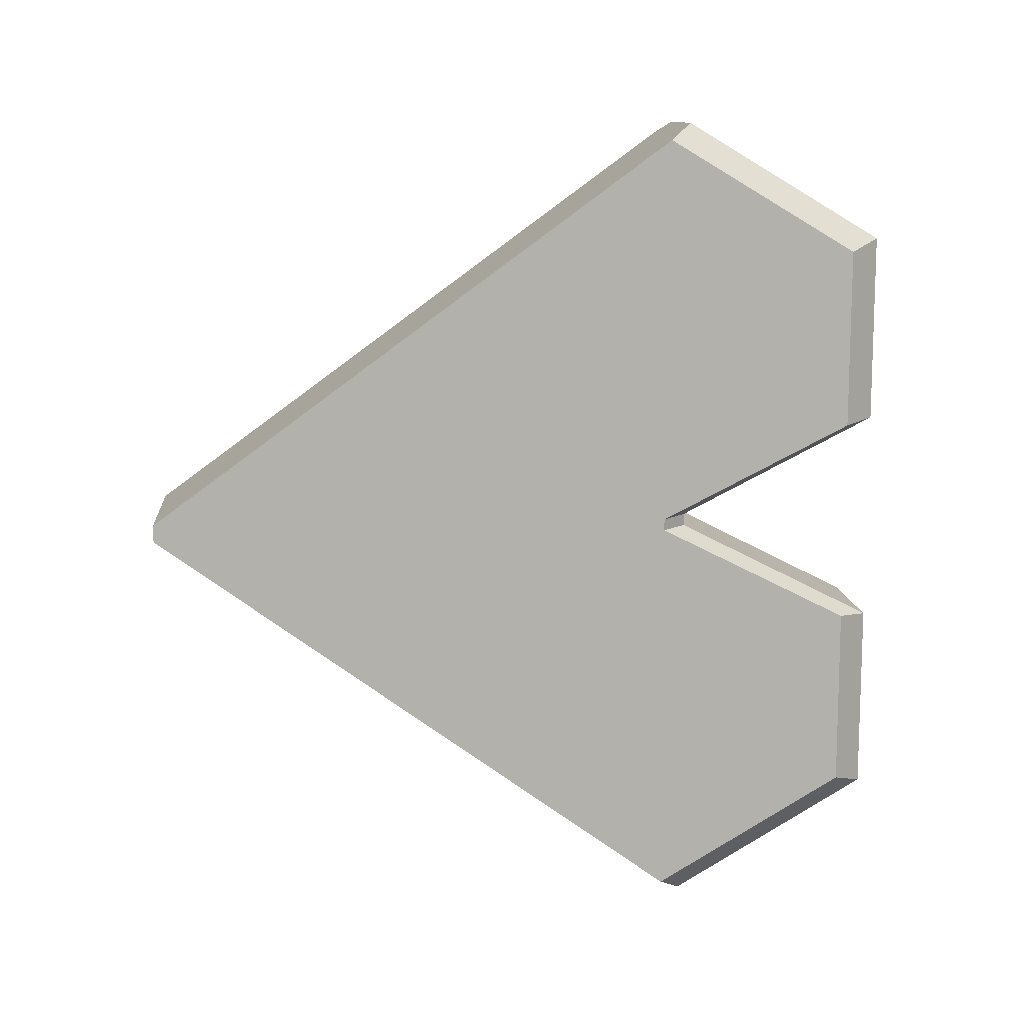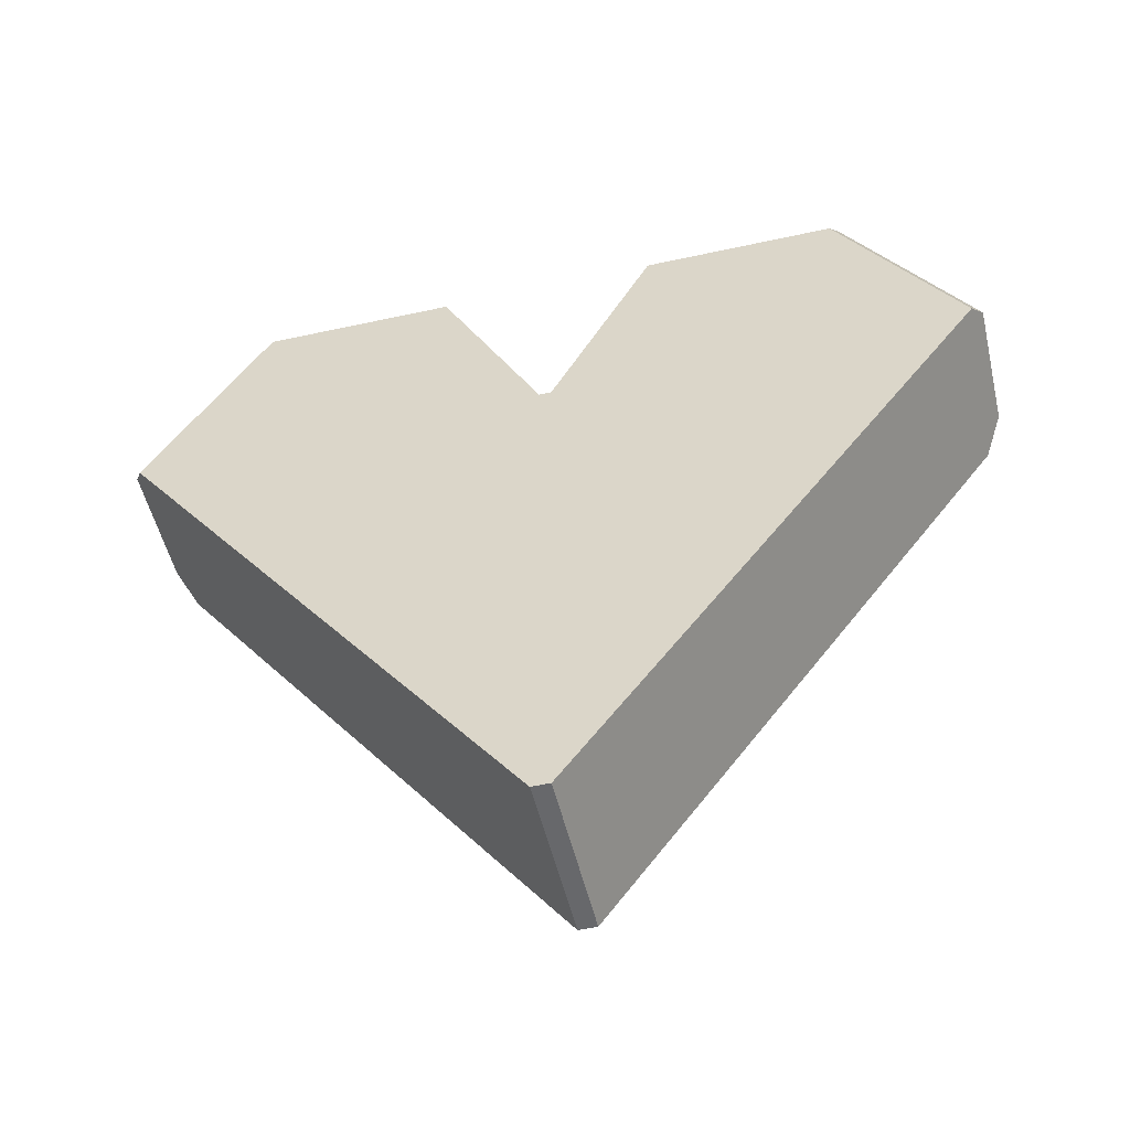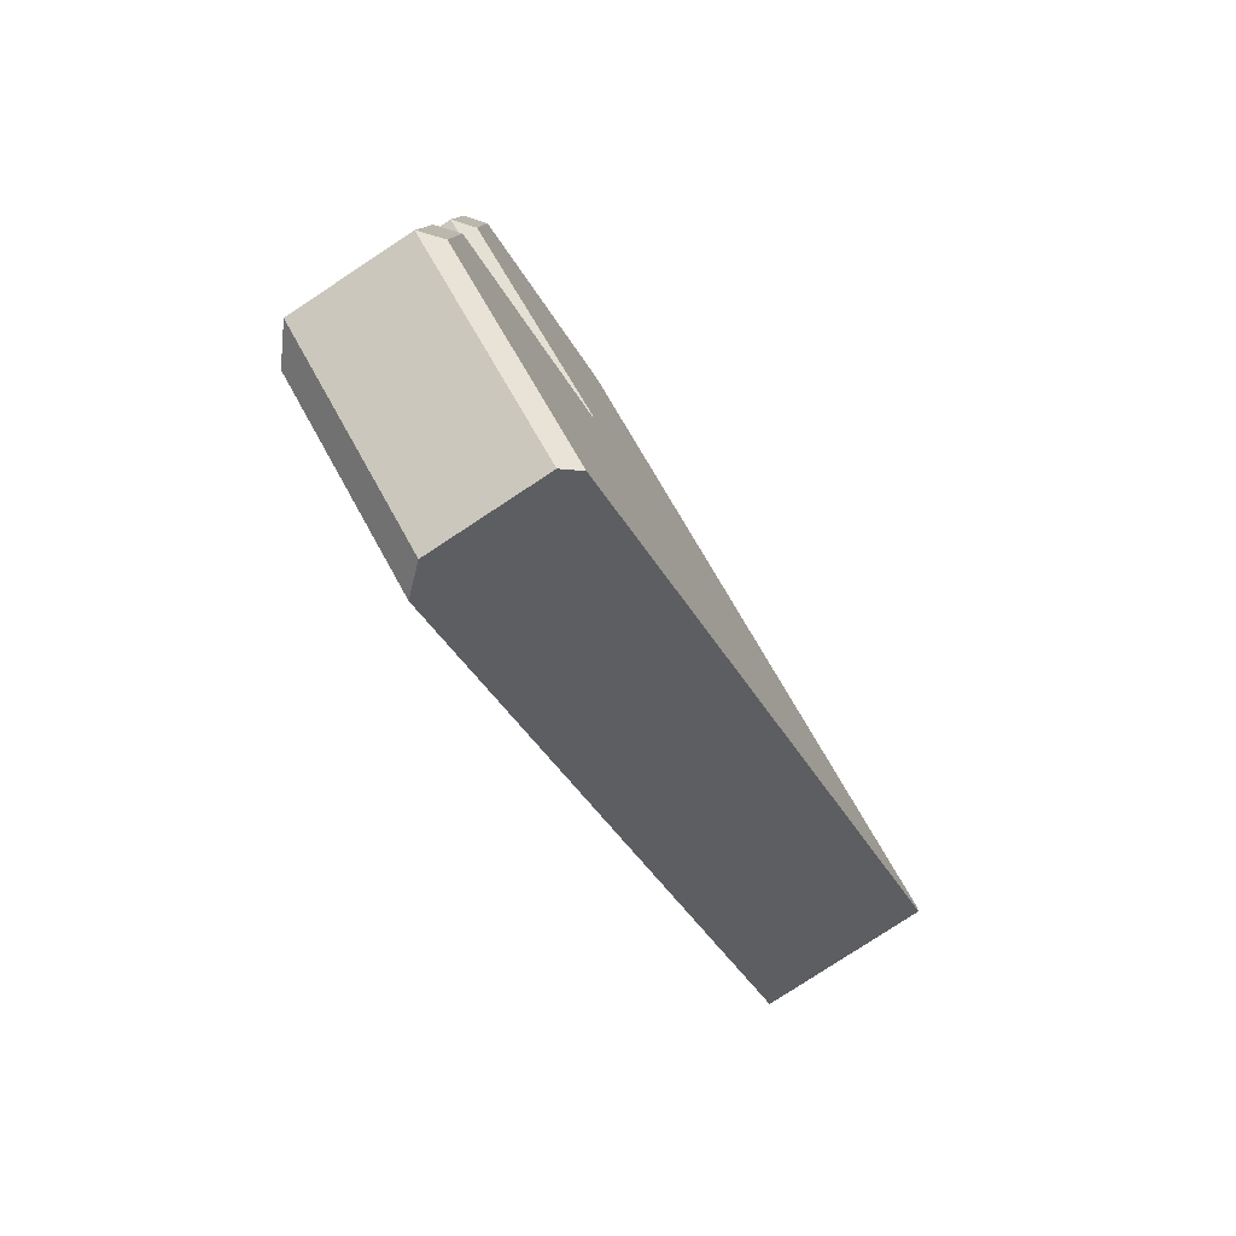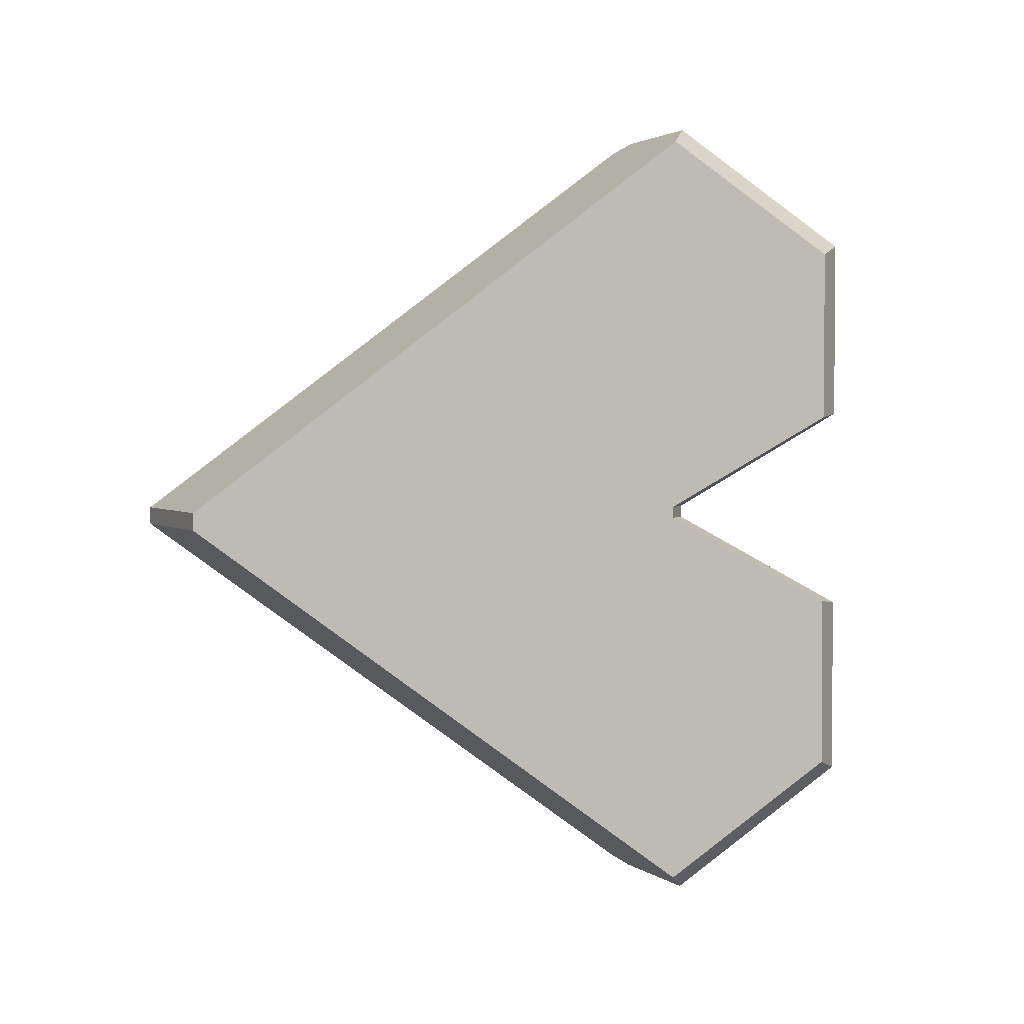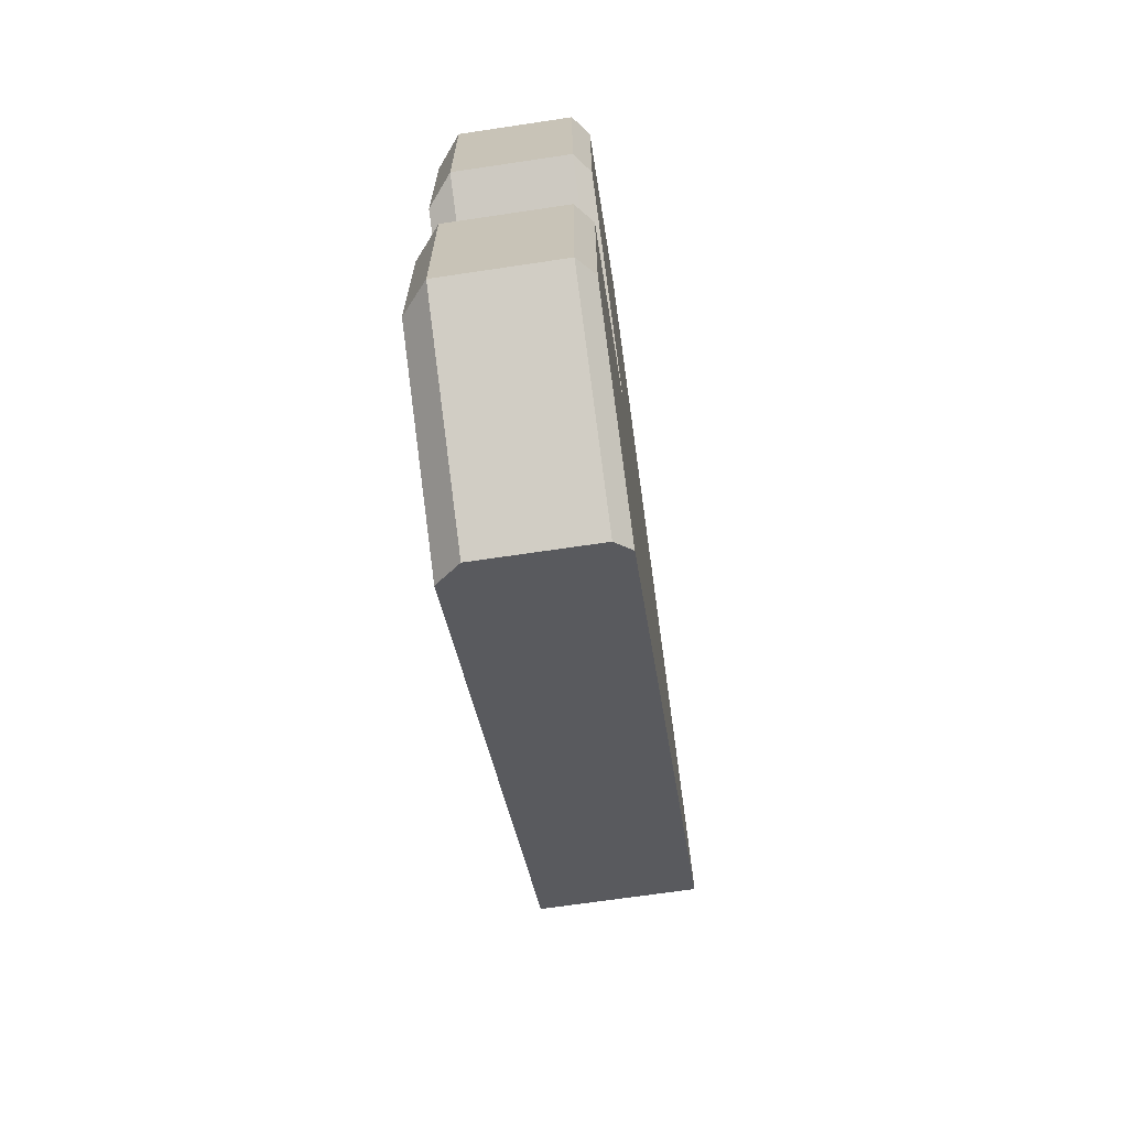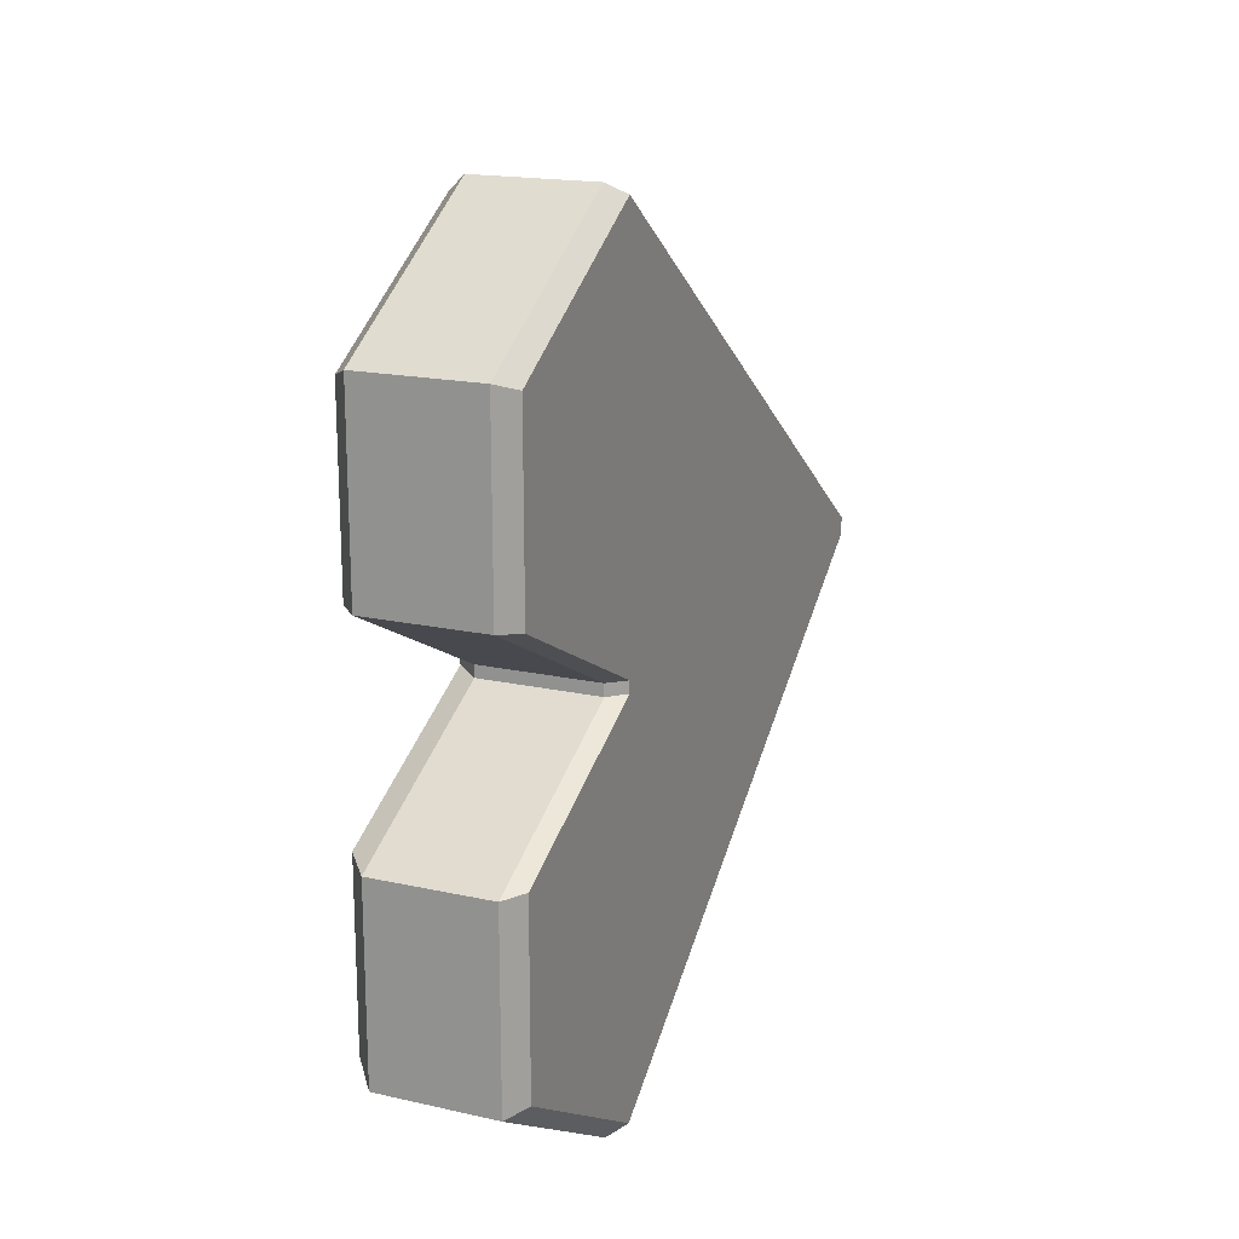
<metadata>
{"format":"obj","ext":"obj","renderer":"f3d","projection":"perspective","resolution":1024,"background":"white","views":[{"elev":11.5,"azim":85.0,"up":"+Z"},{"elev":-52.3,"azim":-76.7,"up":"+Y"},{"elev":-79.6,"azim":-146.7,"up":"+Z"},{"elev":2.4,"azim":65.2,"up":"+Z"},{"elev":-68.0,"azim":-171.5,"up":"+Z"},{"elev":17.8,"azim":-156.3,"up":"+Z"}]}
</metadata>
<code>
o Cube
v -0.1952 -0.3418 0.02049
v -0.1952 -0.3418 -0.021
v 0.1952 -0.3418 0.02049
v 0.1952 -0.3418 -0.021
v -0.1952 -0.3418 -0.01508
v -0.1952 -0.3418 -0.009152
v -0.1952 -0.3418 -0.003225
v -0.1952 -0.3418 0.002702
v -0.1952 -0.3418 0.008628
v -0.1952 -0.3418 0.01456
v 0.1952 -0.3418 0.01456
v 0.1952 -0.3418 0.008628
v 0.1952 -0.3418 0.002702
v 0.1952 -0.3418 -0.003225
v 0.1952 -0.3418 -0.009152
v 0.1952 -0.3418 -0.01508
v 0.1952 0.9445 0.9595
v 0.1324 1 1
v 0.1324 1 -1
v 0.1952 0.9444 -0.9595
v 0.1324 1.48 -0.7146
v 0.1952 1.404 -0.6858
v 0.1324 1.48 -0.2592
v 0.1952 1.404 -0.2488
v 0.1324 1 -0.01487
v 0.1952 0.94 -0.01435
v 0.1324 1 0.01418
v 0.1952 0.94 0.01367
v 0.1324 1.48 0.2585
v 0.1952 1.404 0.2481
v 0.1952 1.404 0.6851
v 0.1324 1.48 0.7139
v -0.1563 1 1
v -0.1952 0.9656 0.9749
v -0.1952 0.9656 -0.9749
v -0.1563 1 -1
v -0.1563 1.48 0.7139
v -0.1952 1.433 0.6961
v -0.1563 1.48 0.2585
v -0.1952 1.433 0.2521
v -0.1563 1 0.01418
v -0.1952 0.9628 0.01386
v -0.1563 1 -0.01487
v -0.1952 0.9628 -0.01455
v -0.1563 1.48 -0.2592
v -0.1952 1.433 -0.2527
v -0.1952 1.433 -0.6967
v -0.1563 1.48 -0.7146
f 2 35 36 19 20 4
f 4 20 22 16
f 19 36 48 21
f 5 47 35 2
f 10 11 3 1
f 11 31 17 3
f 10 38 40 9
f 15 24 26 14
f 14 26 28 13
f 13 28 30 12
f 12 30 31 11
f 2 4 16 5
f 5 16 15 6
f 6 15 14 7
f 7 14 13 8
f 8 13 12 9
f 9 12 11 10
f 16 22 24 15
f 6 46 47 5
f 7 44 46 6
f 8 42 44 7
f 9 40 42 8
f 32 37 33 18
f 29 39 37 32
f 27 41 39 29
f 25 43 41 27
f 23 45 43 25
f 21 48 45 23
f 32 18 17 31
f 19 21 22 20
f 21 23 24 22
f 23 25 26 24
f 25 27 28 26
f 27 29 30 28
f 29 32 31 30
f 3 17 18 33 34 1
f 48 36 35 47
f 33 37 38 34
f 37 39 40 38
f 39 41 42 40
f 41 43 44 42
f 43 45 46 44
f 45 48 47 46
f 1 34 38 10

</code>
